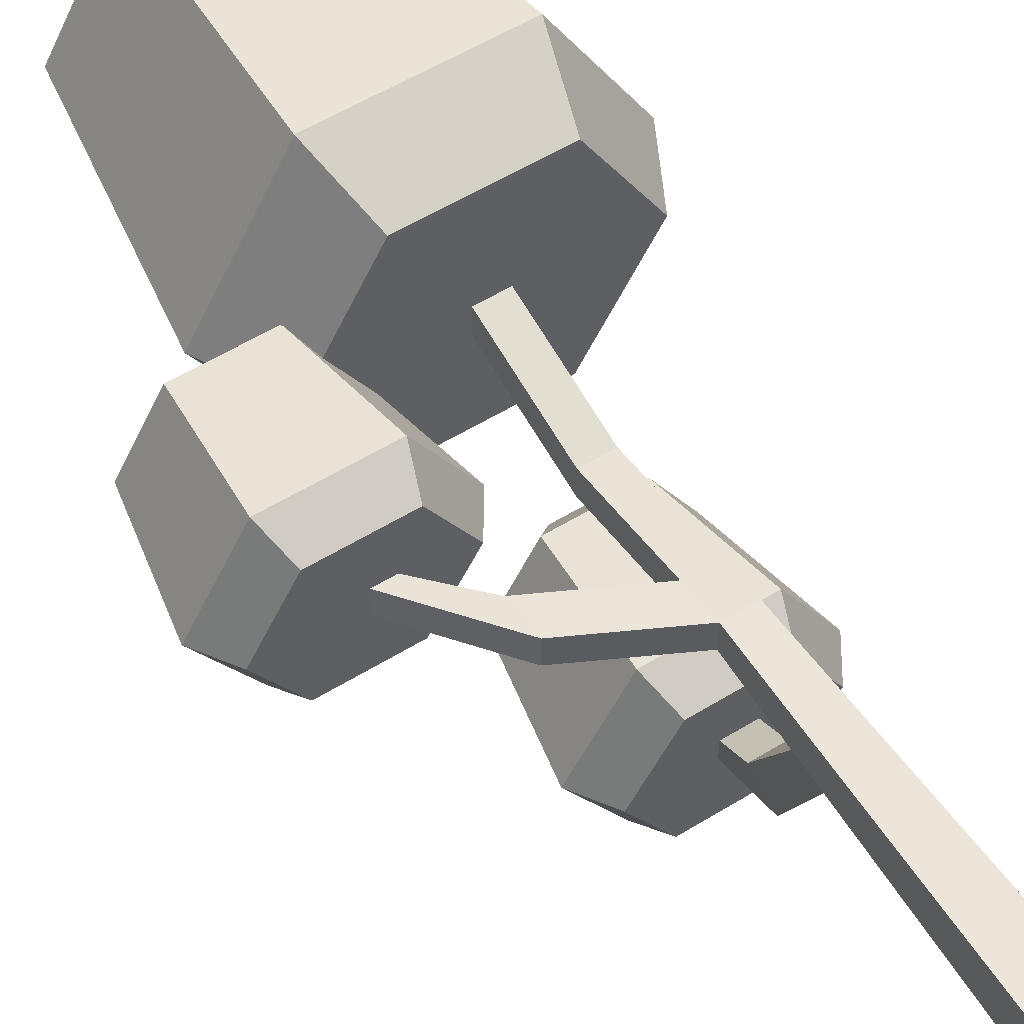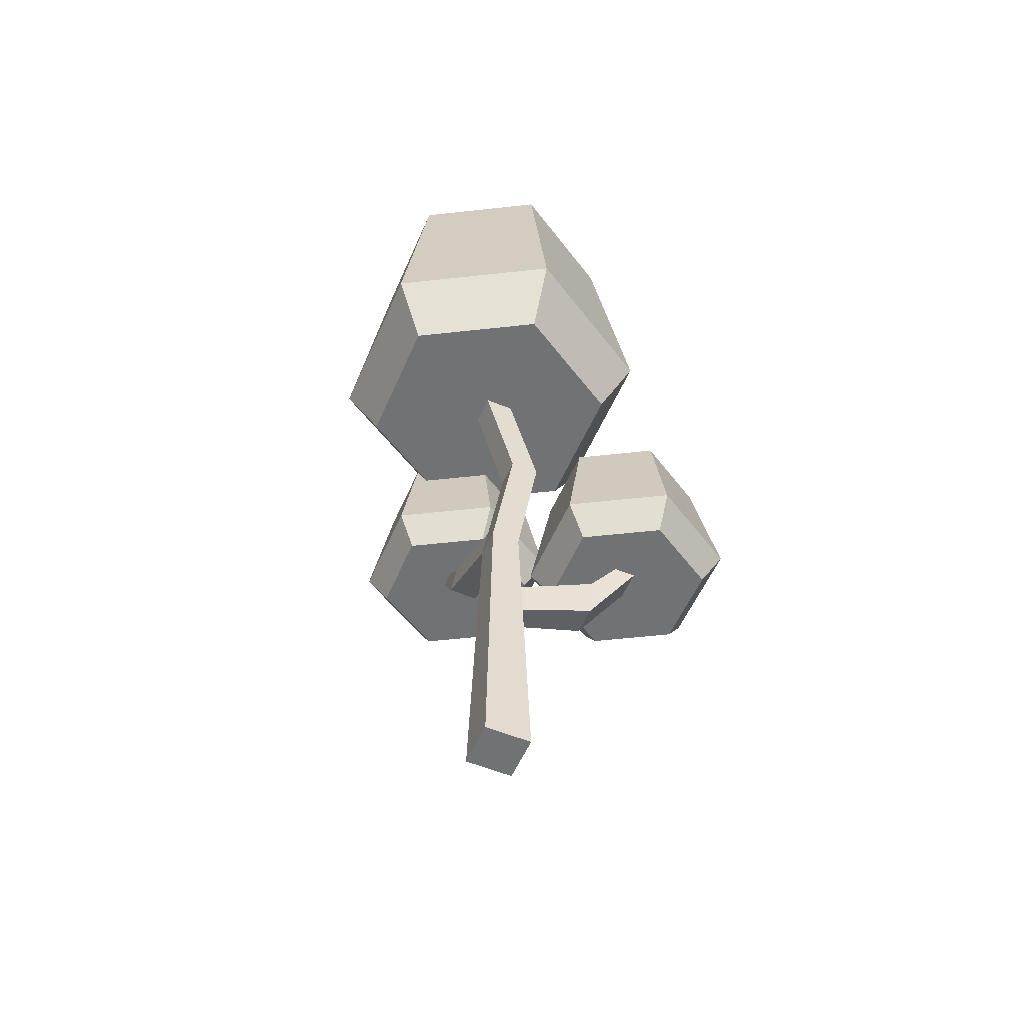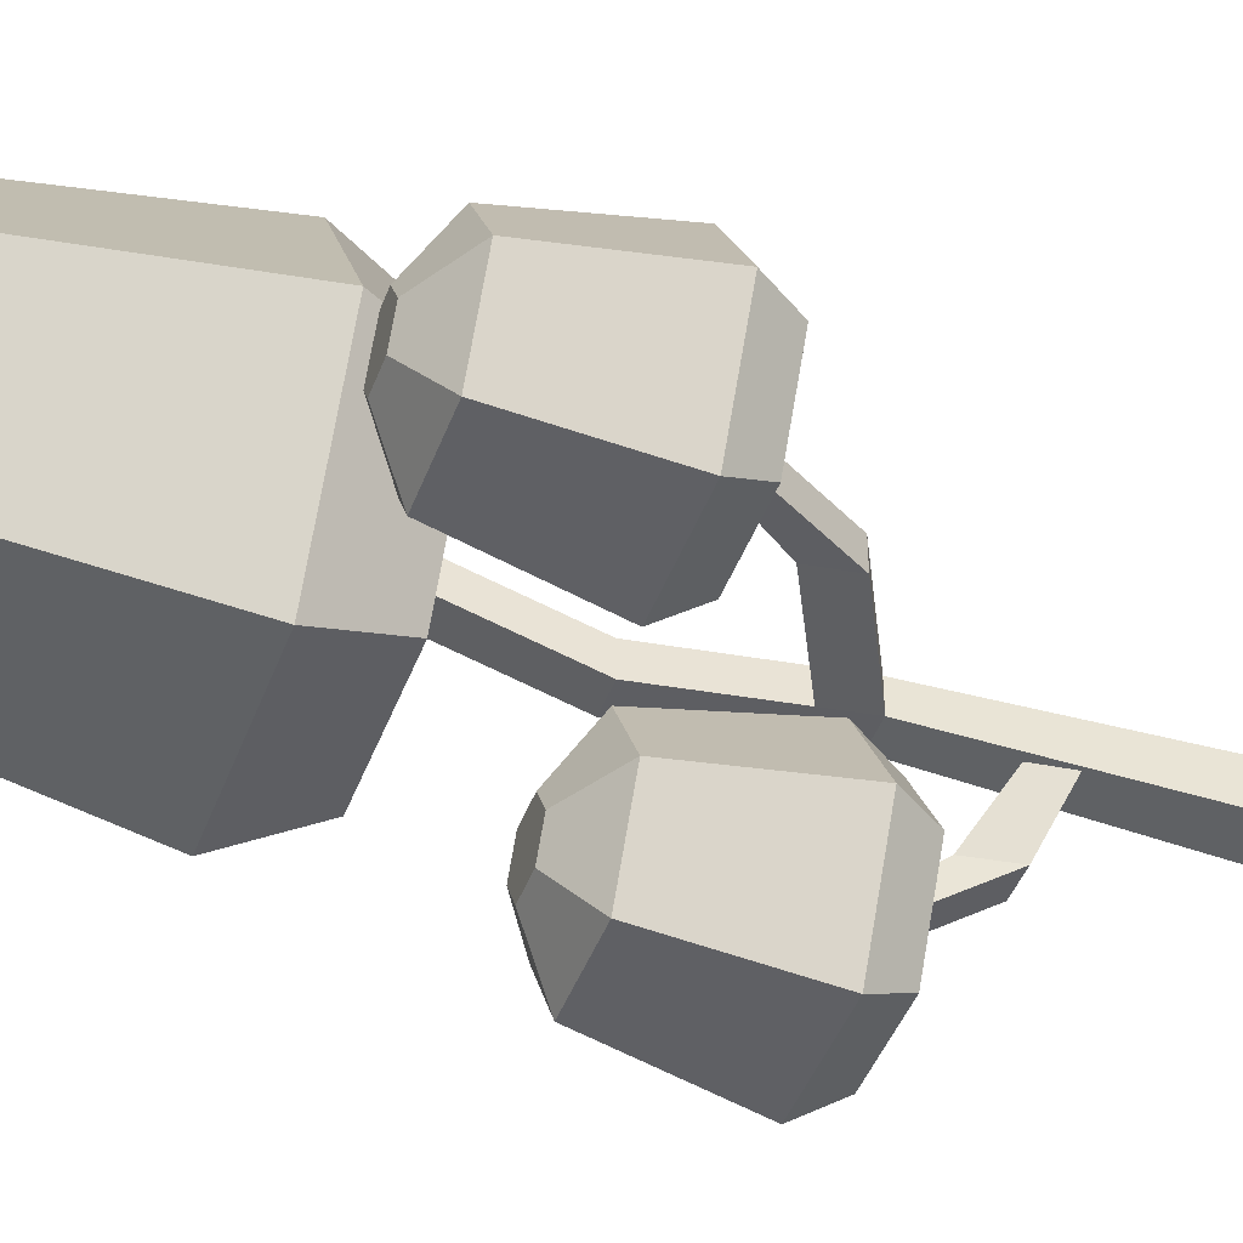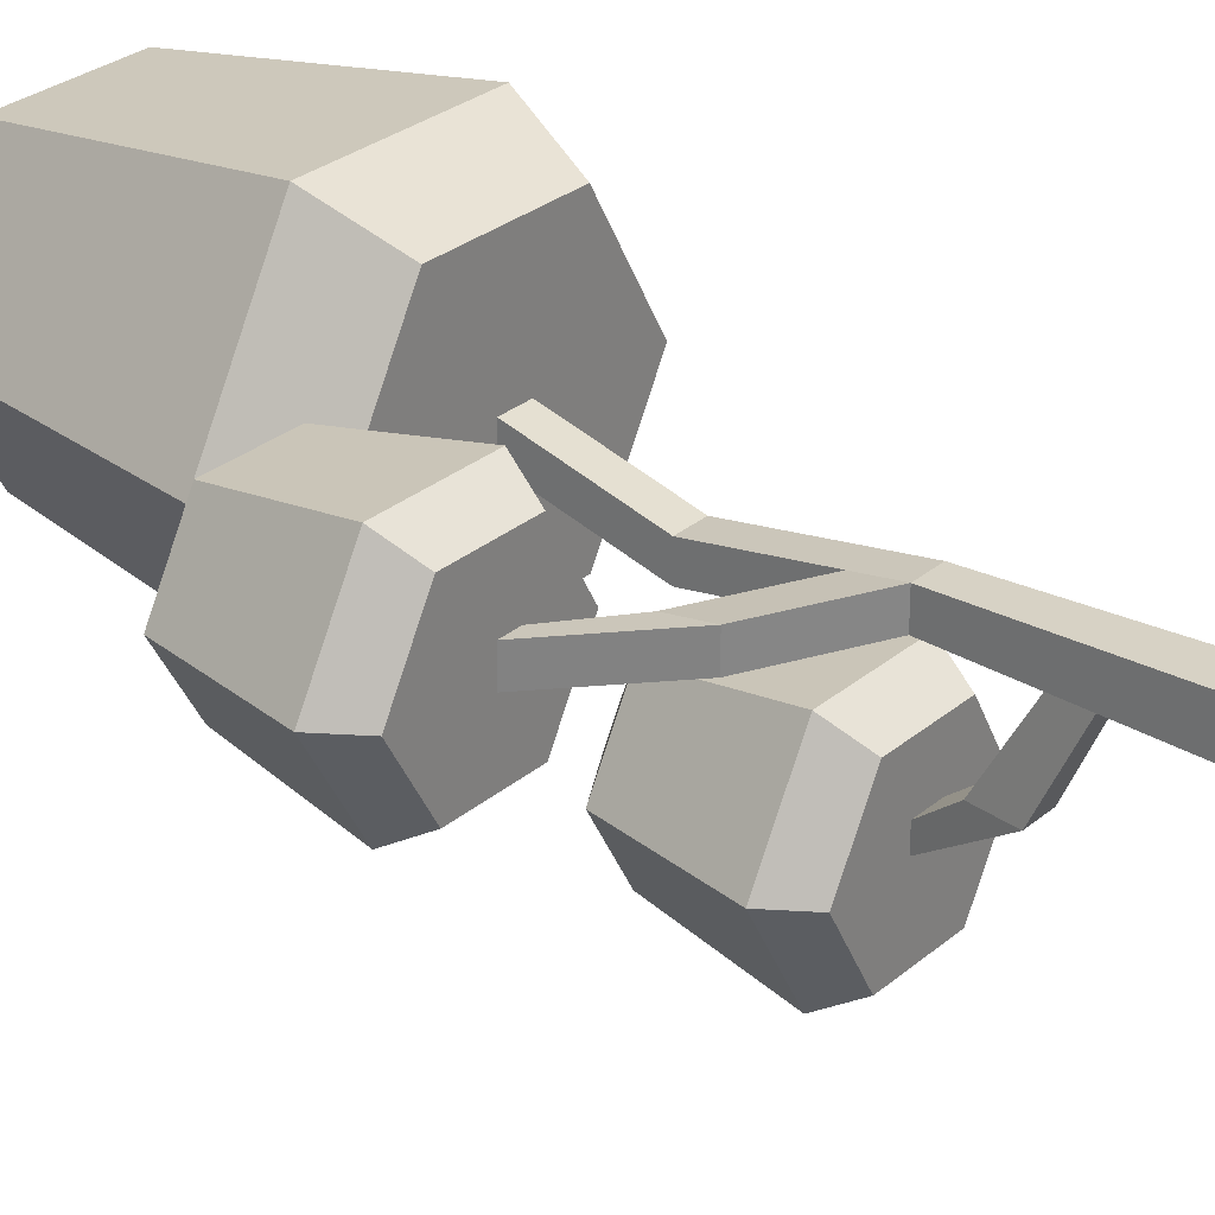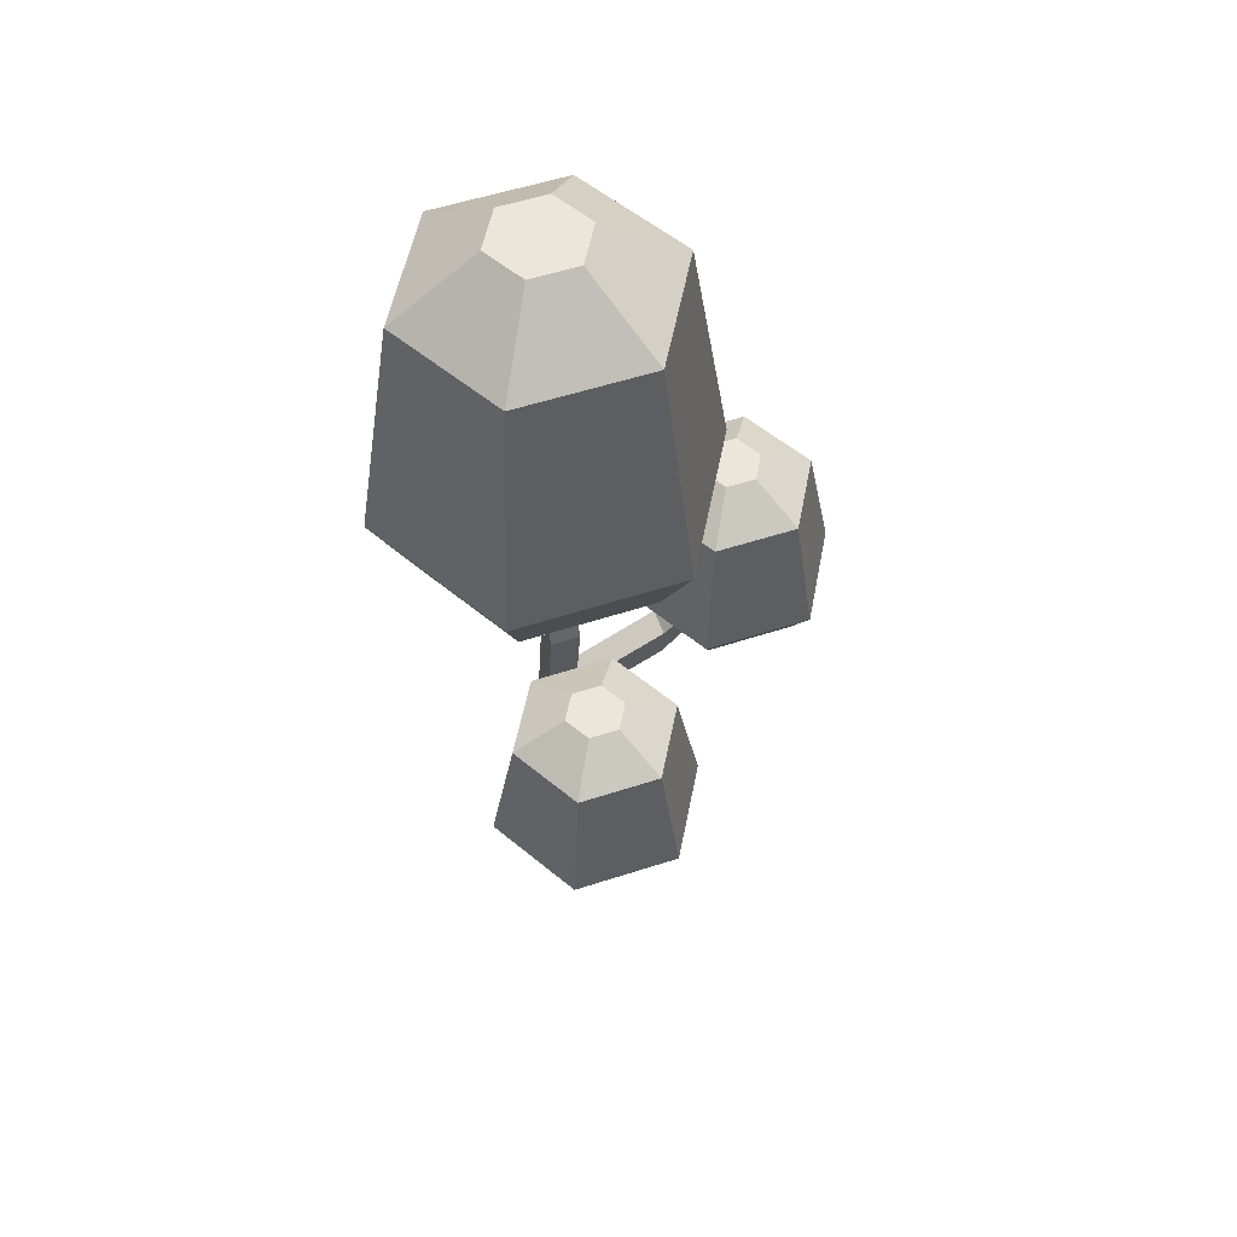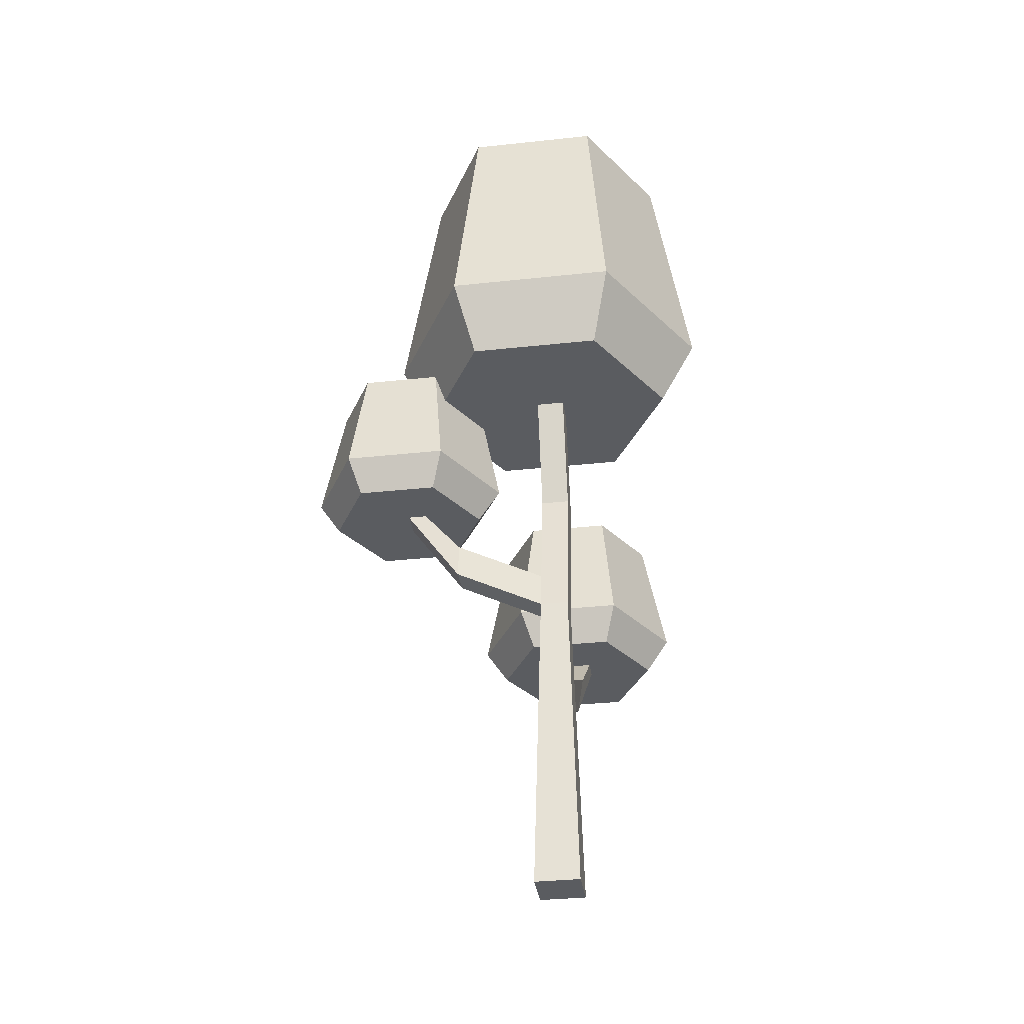
<metadata>
{"format":"obj","ext":"obj","renderer":"f3d","projection":"perspective","resolution":1024,"background":"white","views":[{"elev":55.6,"azim":-32.9,"up":"+Z"},{"elev":-55.4,"azim":66.6,"up":"+Y"},{"elev":-45.1,"azim":-110.0,"up":"+Z"},{"elev":28.6,"azim":-51.2,"up":"+Z"},{"elev":55.3,"azim":161.1,"up":"+Y"},{"elev":-34.3,"azim":8.3,"up":"+Y"}]}
</metadata>
<code>
o tree_thin
v -0.3239 0.9533 -0.13
v -0.1812 0.7648 -0.1621
v -0.3424 0.7648 -0.1621
v -0.1997 0.9533 -0.13
v 0.1253 1.016 0.2515
v -0.1099 0.9076 0.2011
v 0.09626 0.9076 0.2011
v -0.1389 1.016 0.2515
v 0.07175 0.7421 -0.3329
v 0.1709 0.5536 -0.2255
v 0.09028 0.5536 -0.365
v 0.1338 0.7421 -0.2255
v -0.1006 0.7648 -0.02251
v -0.1989 0.7112 -0.1314
v -0.1361 0.7112 -0.02251
v 0.1993 0.9076 0.02263
v 0.2575 1.016 0.02263
v -0.2711 1.016 0.02263
v -0.1085 1.398 -0.1536
v -0.1389 1.016 -0.2062
v -0.2103 1.398 0.02263
v -0.2394 0.9991 -0.06137
v -0.2842 0.9991 -0.06137
v -0.1085 1.398 0.1988
v -0.423 0.7648 -0.02251
v -0.3859 0.9533 -0.02251
v -0.3067 0.9991 -0.02251
v -0.3247 0.7112 -0.1314
v -0.3875 0.7112 -0.02251
v -0.1989 0.7112 0.08637
v -0.2269 0.7112 0.001053
v -0.3247 0.7112 0.08637
v -0.2568 0.7112 0.001053
v -0.2568 0.7112 -0.04394
v -0.2269 0.7112 -0.04394
v -0.3239 0.9533 0.08498
v -0.2842 0.9991 0.01635
v -0.1578 0.9076 -0.07289
v -0.1745 0.9533 -0.08632
v -0.1099 0.9076 -0.1559
v -0.2264 0.9991 -0.03895
v -0.2583 0.9991 0.01635
v -0.2597 0.9949 0.02263
v -0.1812 0.7648 0.1171
v -0.3424 0.7648 0.1171
v 0.09494 1.398 -0.1536
v 0.1253 1.016 -0.2062
v 0.1967 1.398 0.02263
v 0.09626 0.9076 -0.1559
v 0.02249 0.9076 0.03658
v -0.02249 0.9076 0.03658
v -0.02249 0.9076 -0.008403
v 0.02249 0.9076 -0.008403
v -0.1287 0.9076 -0.02251
v -0.1838 0.9076 0.07301
v -0.1994 0.9502 0.08551
v -0.2014 0.9533 0.08498
v -0.08037 1.49 0.02263
v -0.04358 1.49 0.08634
v 0.02998 1.49 0.08634
v 0.09494 1.398 0.1988
v -0.07091 0.5536 -0.365
v 0.07255 0.4999 -0.3343
v -0.05318 0.4999 -0.3343
v 0.07175 0.7421 -0.118
v -0.07091 0.5536 -0.08586
v 0.09028 0.5536 -0.08586
v -0.05237 0.7421 -0.118
v 0.03212 0.7879 -0.1866
v -0.01275 0.7879 -0.1866
v 0.06676 1.49 0.02263
v -0.05318 0.4999 -0.1166
v -0.1515 0.5536 -0.2255
v -0.116 0.4999 -0.2255
v 0.03212 0.7879 -0.2643
v 0.05456 0.7879 -0.2255
v -0.01275 0.7879 -0.2643
v -0.03519 0.7879 -0.2255
v 0.1354 0.4999 -0.2255
v 0.07255 0.4999 -0.1166
v -0.05237 0.7421 -0.3329
v 0.02998 1.49 -0.04108
v -0.04358 1.49 -0.04108
v -0.1144 0.7421 -0.2255
v 0.0351 0.4999 -0.1928
v -0.009891 0.4999 -0.1928
v -0.009891 0.4999 -0.2261
v 0.0351 0.4999 -0.2261
v 0.02249 0.5001 -0.02249
v 0.02249 0.7276 -0.05749
v 0.02249 0.7276 -0.01251
v 0.02249 0.5001 0.02249
v -0.03542 -0 0.03542
v 0.03542 0 -0.03542
v 0.03542 -0 0.03542
v -0.03542 0 -0.03542
v -0.0222 0.3294 -0.02691
v -0.02249 0.5001 -0.02249
v -0.01464 0.3776 -0.02566
v 0.02164 0.3776 -0.02566
v 0.01416 0.3294 -0.02691
v 0.01758 0.3861 -0.1504
v 0.02689 0.4466 -0.1504
v -0.0181 0.4466 -0.1504
v -0.02741 0.3861 -0.1504
v -0.1642 0.6323 -0.03181
v -0.1642 0.5718 -0.02249
v -0.02249 0.5606 0.01318
v -0.1642 0.5718 0.02249
v -0.02249 0.5001 0.02249
v -0.1642 0.6323 0.01318
v -0.02249 0.5606 -0.03181
v -0.02249 0.7276 -0.05749
v -0.02249 0.7276 -0.01251
f 1 2 3
f 2 1 4
f 5 6 7
f 6 5 8
f 9 10 11
f 10 9 12
f 13 14 2
f 14 13 15
f 5 16 17
f 16 5 7
f 18 19 20
f 19 18 21
f 1 22 4
f 22 1 23
f 8 21 18
f 21 8 24
f 25 1 3
f 1 25 26
f 1 27 23
f 27 1 26
f 28 25 3
f 25 28 29
f 30 14 15
f 14 30 31
f 31 30 32
f 31 32 33
f 33 32 34
f 35 14 31
f 14 35 28
f 28 35 34
f 28 34 32
f 28 32 29
f 27 36 37
f 36 27 26
f 38 39 40
f 41 40 39
f 41 20 40
f 20 41 18
f 18 41 42
f 18 42 43
f 44 32 30
f 32 44 45
f 46 17 47
f 17 46 48
f 7 49 16
f 49 7 50
f 50 7 6
f 50 6 51
f 51 6 52
f 53 49 50
f 49 53 40
f 40 53 52
f 40 52 6
f 40 6 54
f 54 6 55
f 38 40 54
f 32 25 29
f 25 32 45
f 45 26 25
f 26 45 36
f 6 56 55
f 8 56 6
f 8 57 56
f 18 57 8
f 57 18 43
f 58 24 59
f 24 58 21
f 3 14 28
f 14 3 2
f 60 24 61
f 24 60 59
f 56 45 44
f 45 56 36
f 36 56 57
f 44 15 13
f 15 44 30
f 17 49 47
f 49 17 16
f 62 63 64
f 63 62 11
f 65 66 67
f 66 65 68
f 65 10 12
f 10 65 67
f 69 68 65
f 68 69 70
f 71 61 48
f 61 71 60
f 19 47 20
f 47 19 46
f 72 73 74
f 73 72 66
f 20 49 40
f 49 20 47
f 75 69 76
f 69 75 77
f 69 77 70
f 70 77 78
f 76 65 12
f 65 76 69
f 67 79 10
f 79 67 80
f 22 42 41
f 42 22 23
f 42 23 37
f 37 23 27
f 55 13 54
f 13 55 44
f 44 55 56
f 81 75 9
f 75 81 77
f 81 11 62
f 11 81 9
f 9 76 12
f 76 9 75
f 4 13 2
f 13 4 38
f 38 4 39
f 13 38 54
f 46 71 48
f 71 46 82
f 37 43 42
f 36 43 37
f 43 36 57
f 19 82 46
f 82 19 83
f 10 63 11
f 63 10 79
f 81 78 77
f 78 81 84
f 64 73 62
f 73 64 74
f 66 84 73
f 84 66 68
f 67 72 80
f 72 67 66
f 19 58 83
f 58 19 21
f 78 68 70
f 68 78 84
f 4 41 39
f 41 4 22
f 61 8 5
f 8 61 24
f 61 17 48
f 17 61 5
f 80 63 79
f 63 80 85
f 85 80 72
f 85 72 86
f 86 72 87
f 88 63 85
f 63 88 64
f 64 88 87
f 64 87 72
f 64 72 74
f 82 60 71
f 60 82 83
f 60 83 59
f 59 83 58
f 73 81 62
f 81 73 84
f 53 89 90
f 89 53 91
f 91 53 50
f 92 89 91
f 93 94 95
f 94 93 96
f 96 97 94
f 97 96 98
f 97 98 99
f 99 98 100
f 94 100 89
f 89 100 98
f 100 94 101
f 101 94 97
f 100 102 103
f 102 100 101
f 97 104 105
f 104 97 99
f 105 86 87
f 86 105 104
f 34 106 107
f 106 34 35
f 101 105 102
f 105 101 97
f 108 109 110
f 109 108 111
f 104 100 103
f 100 104 99
f 106 108 112
f 108 106 111
f 112 89 98
f 89 112 90
f 90 112 113
f 93 98 96
f 98 93 110
f 50 114 91
f 114 50 51
f 85 102 88
f 102 85 103
f 109 98 110
f 98 109 107
f 87 102 105
f 102 87 88
f 85 104 103
f 104 85 86
f 107 33 34
f 33 107 109
f 91 110 92
f 110 91 108
f 108 91 114
f 108 114 112
f 52 112 114
f 112 52 113
f 52 114 51
f 111 33 109
f 33 111 31
f 31 106 35
f 106 31 111
f 107 112 98
f 112 107 106
f 52 90 113
f 90 52 53
f 92 93 95
f 93 92 110
f 89 95 94
f 95 89 92

</code>
